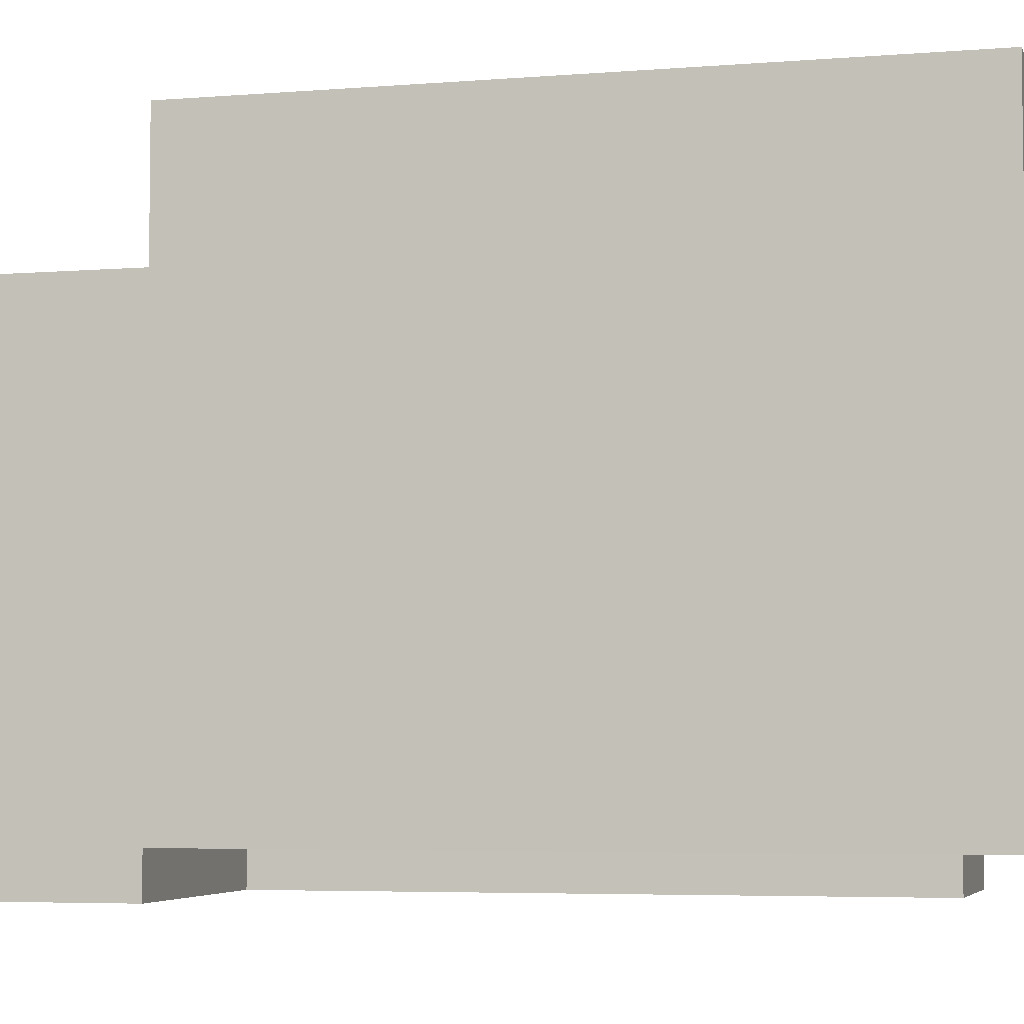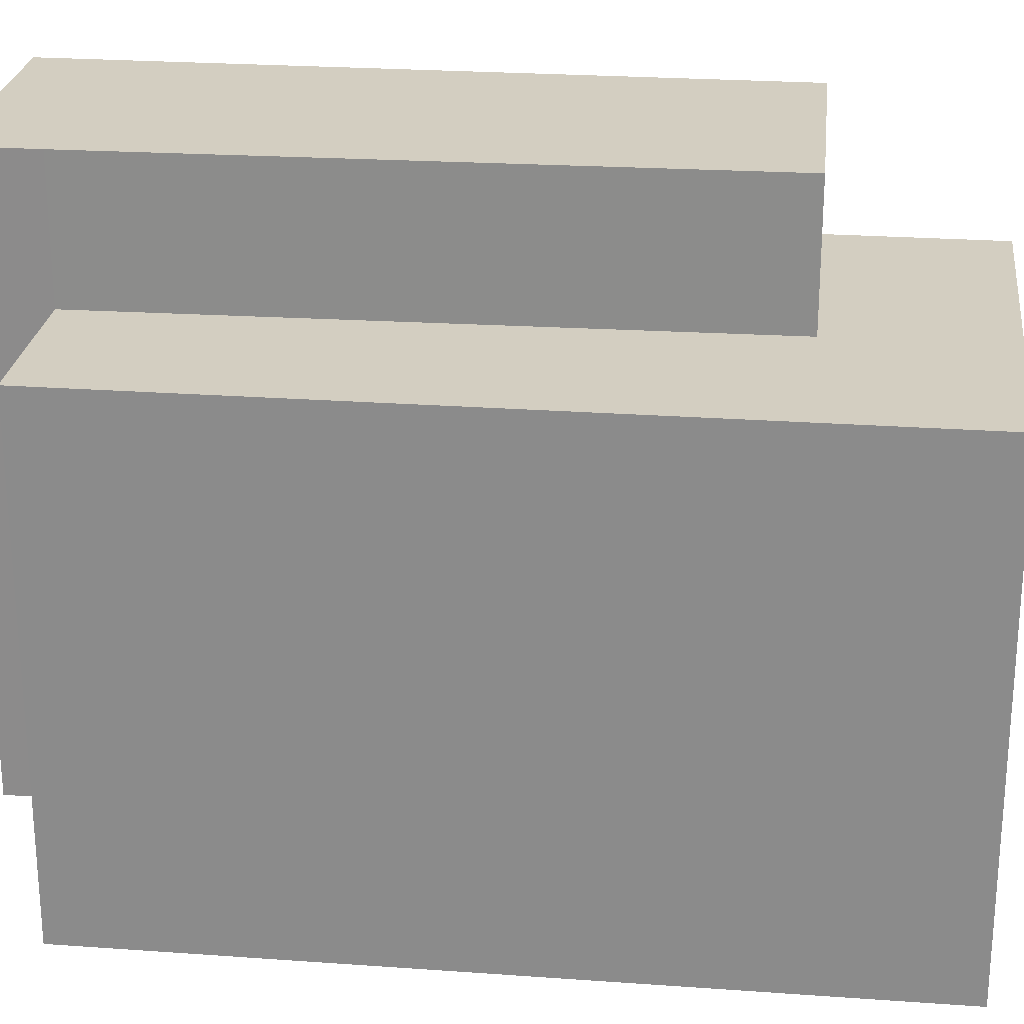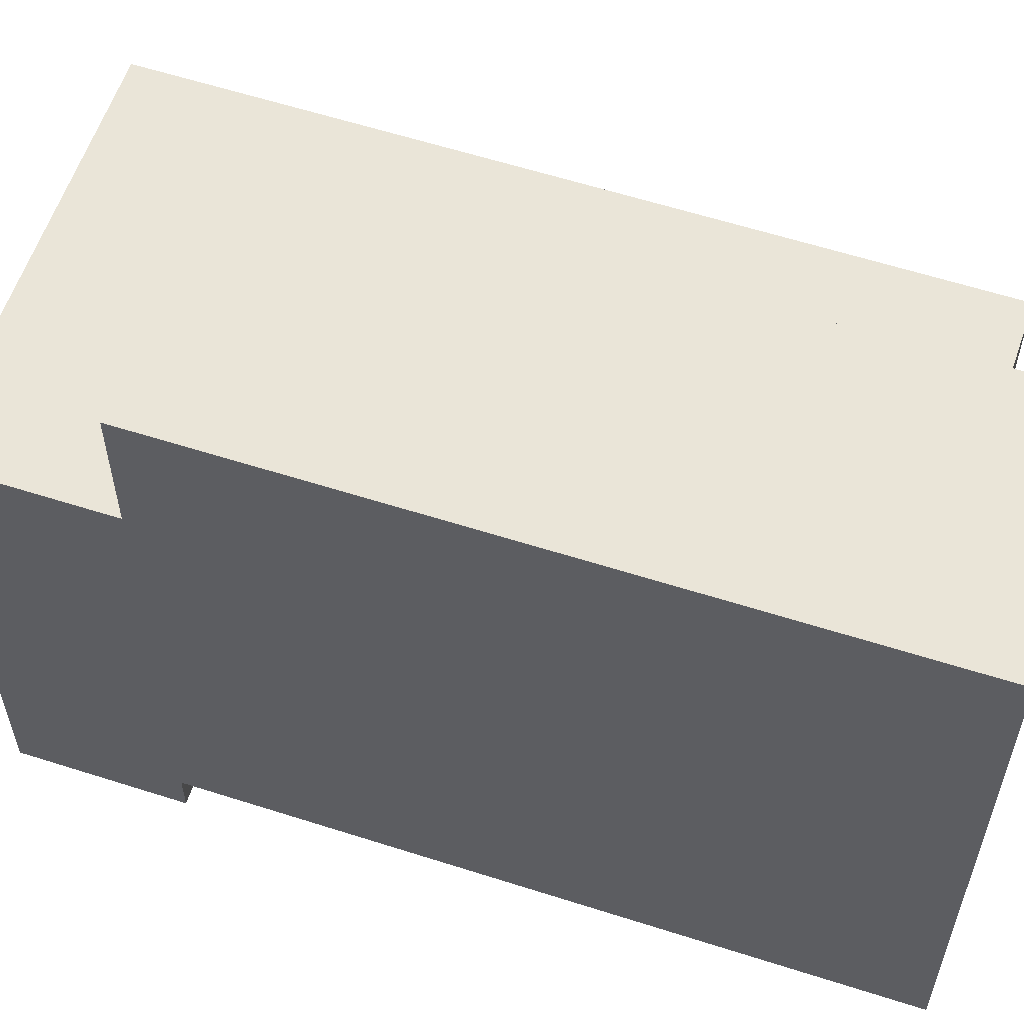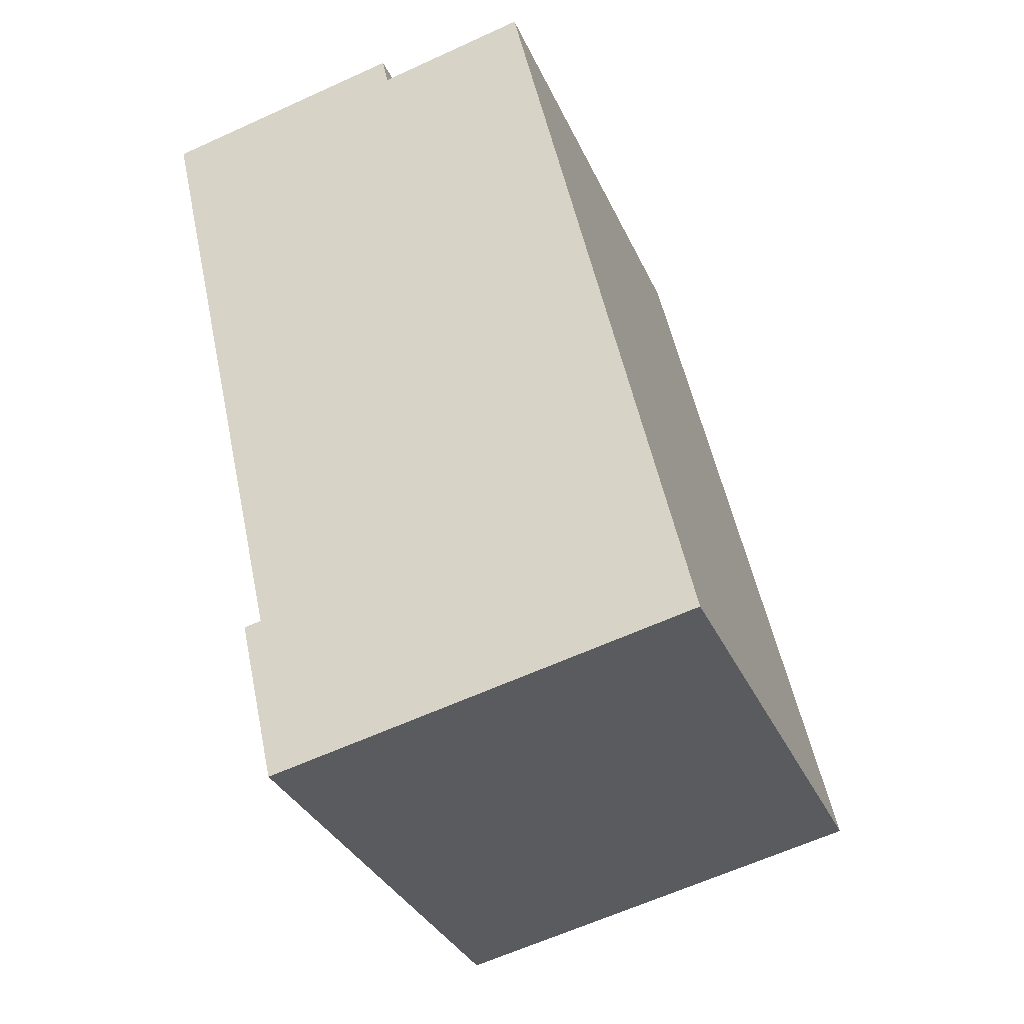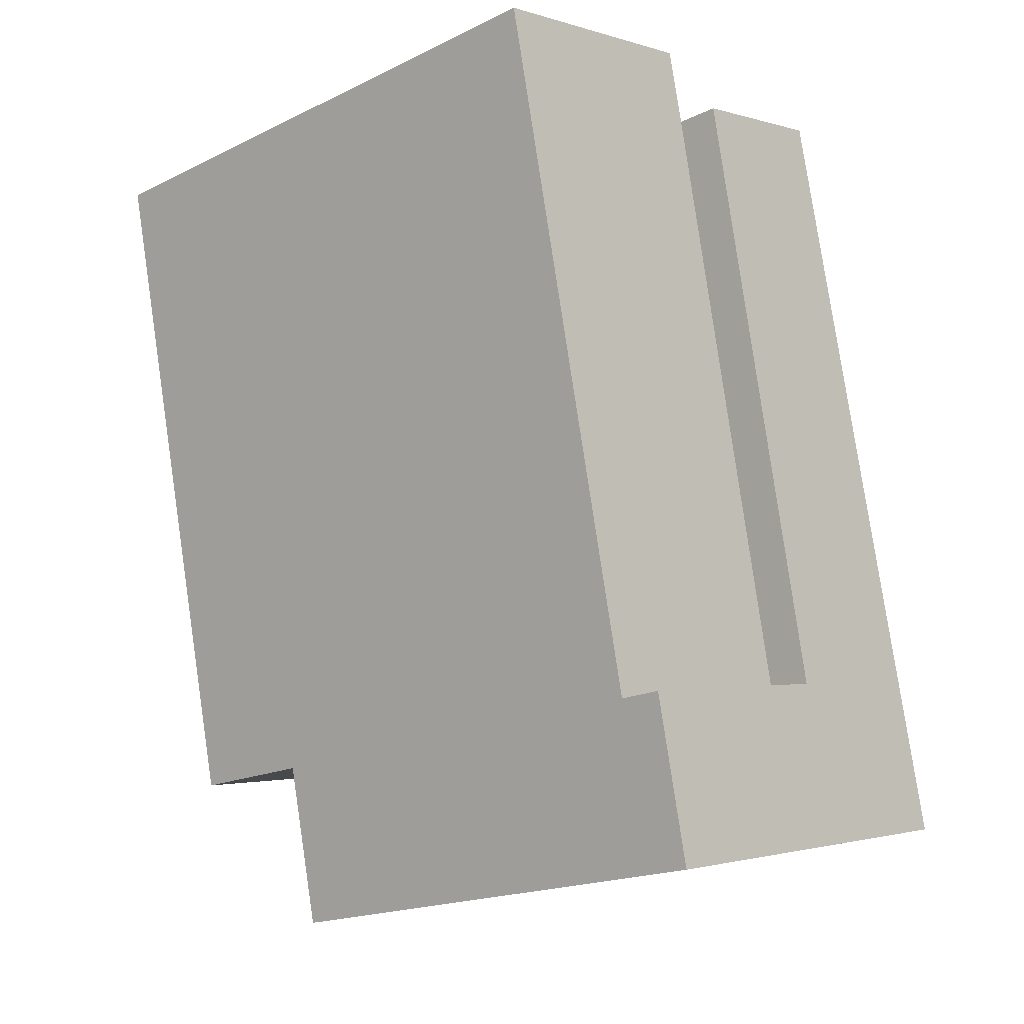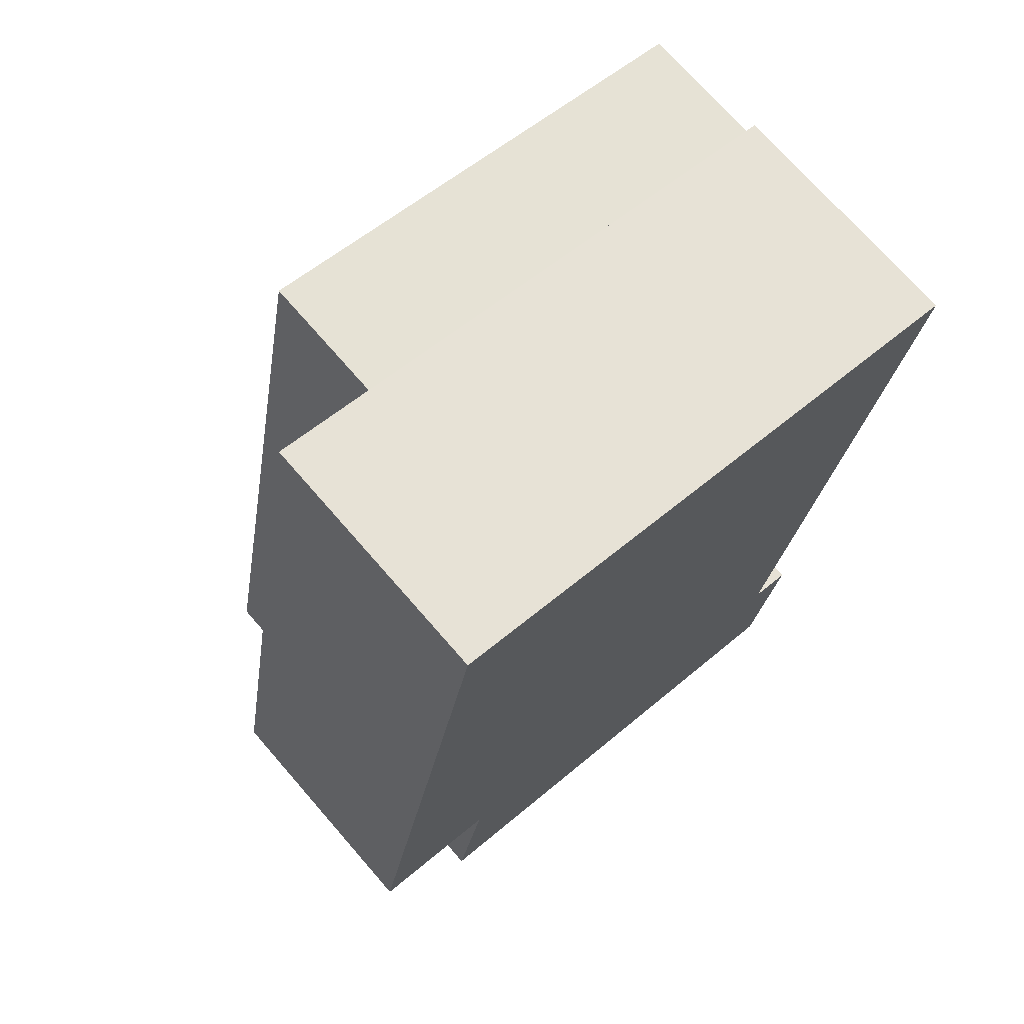
<metadata>
{"format":"obj","ext":"obj","renderer":"f3d","projection":"perspective","resolution":1024,"background":"white","views":[{"elev":-4.9,"azim":-87.9,"up":"+Y"},{"elev":25.0,"azim":84.0,"up":"+Y"},{"elev":58.8,"azim":-84.2,"up":"+Y"},{"elev":-32.4,"azim":21.0,"up":"+Z"},{"elev":-18.7,"azim":-47.3,"up":"+Z"},{"elev":54.7,"azim":-132.2,"up":"+Z"}]}
</metadata>
<code>
v  9.948 -1.542e-15 25.19
v  4.185 18.38 23.84
v  4.184 -1.46e-15 23.84
v  9.948 18.38 25.19
v  16.19 1.539e-16 -2.513
v  16.2 18.38 -2.513
v  1.303 18.38 -5.873
v  1.303 3.596e-16 -5.872
v  0.0003913 18.38 -0.0005818
v  0 0 0
v  8.721 -1.144e-16 1.869
v  8.721 18.38 1.868
v  8.721 1.58 1.869
v  4.185 23.31 23.84
v  4.184 1.58 23.84
v  8.721 23.31 1.868
v  0.0004963 23.31 -0.000738
v  3.364e-05 1.58 -5.002e-05
v  -5.451 23.31 24.57
v  -5.451 1.58 24.57
v  3.576 1.58 26.63
v  3.577 23.31 26.63
g defaultobject
f 1 2 3
f 2 1 4
f 5 4 1
f 4 5 6
f 7 5 8
f 5 7 6
f 9 8 10
f 8 9 7
f 11 9 10
f 9 11 12
f 2 11 3
f 11 2 12
f 13 14 15
f 14 13 16
f 17 13 18
f 13 17 16
f 19 18 20
f 18 19 17
f 21 19 20
f 19 21 22
f 15 22 21
f 22 15 14
f 4 12 2
f 12 4 6
f 12 6 7
f 7 9 12
f 14 19 22
f 19 14 16
f 19 16 17
f 1 3 5
f 11 5 3
f 10 5 11
f 8 5 10
f 13 20 18
f 20 13 15
f 20 15 21

</code>
